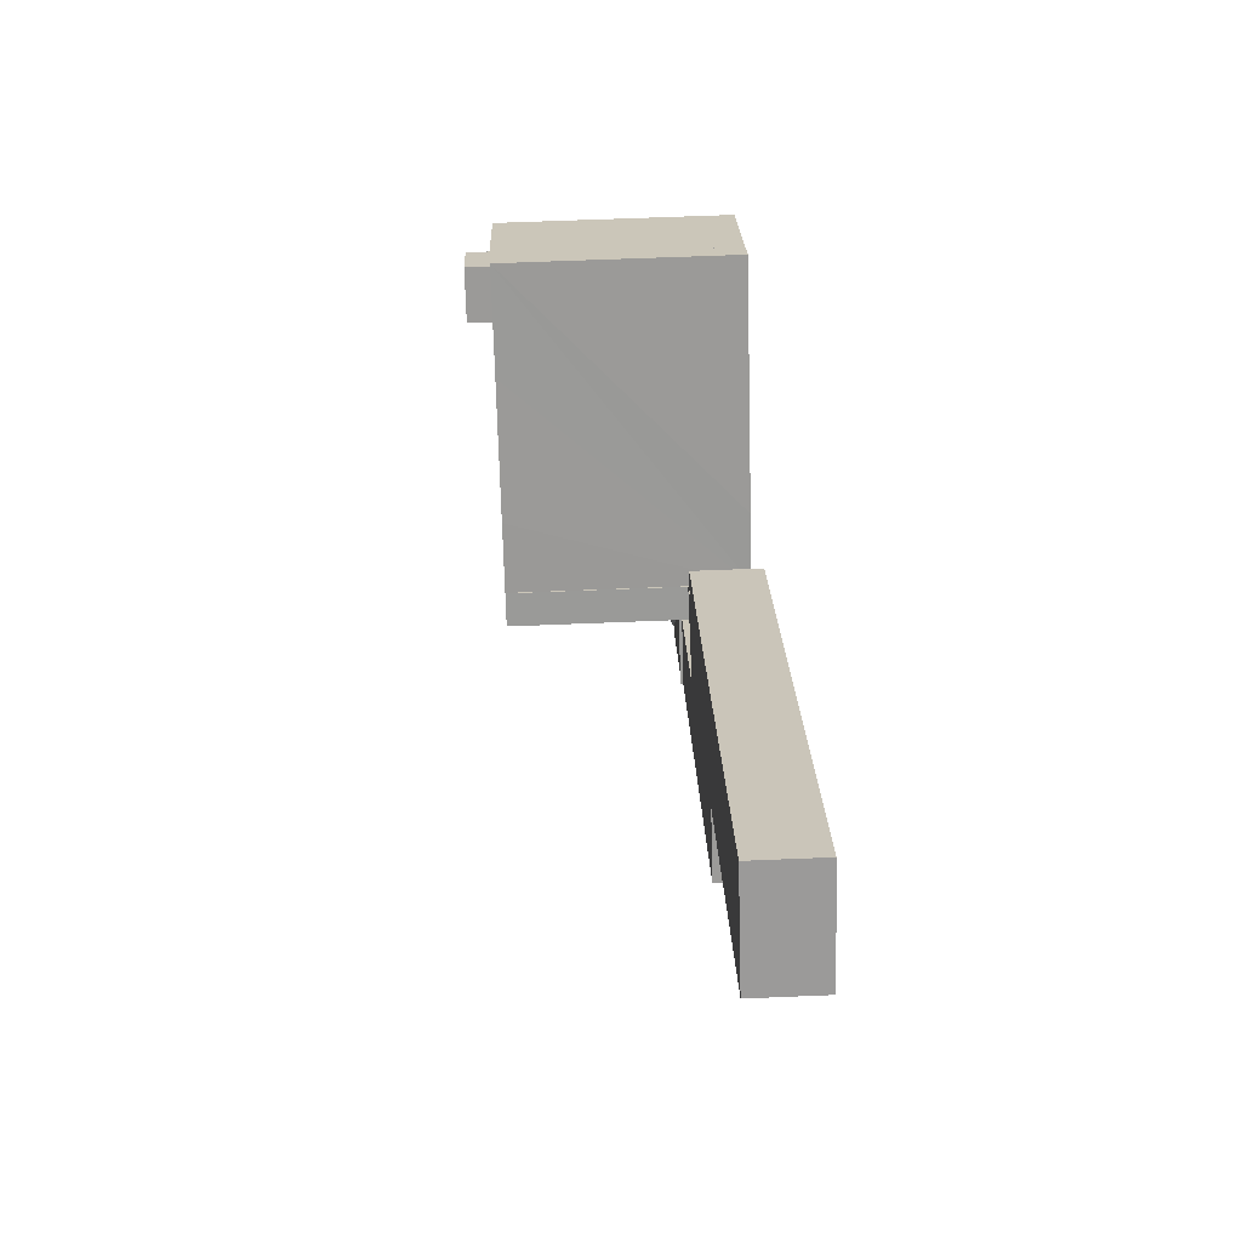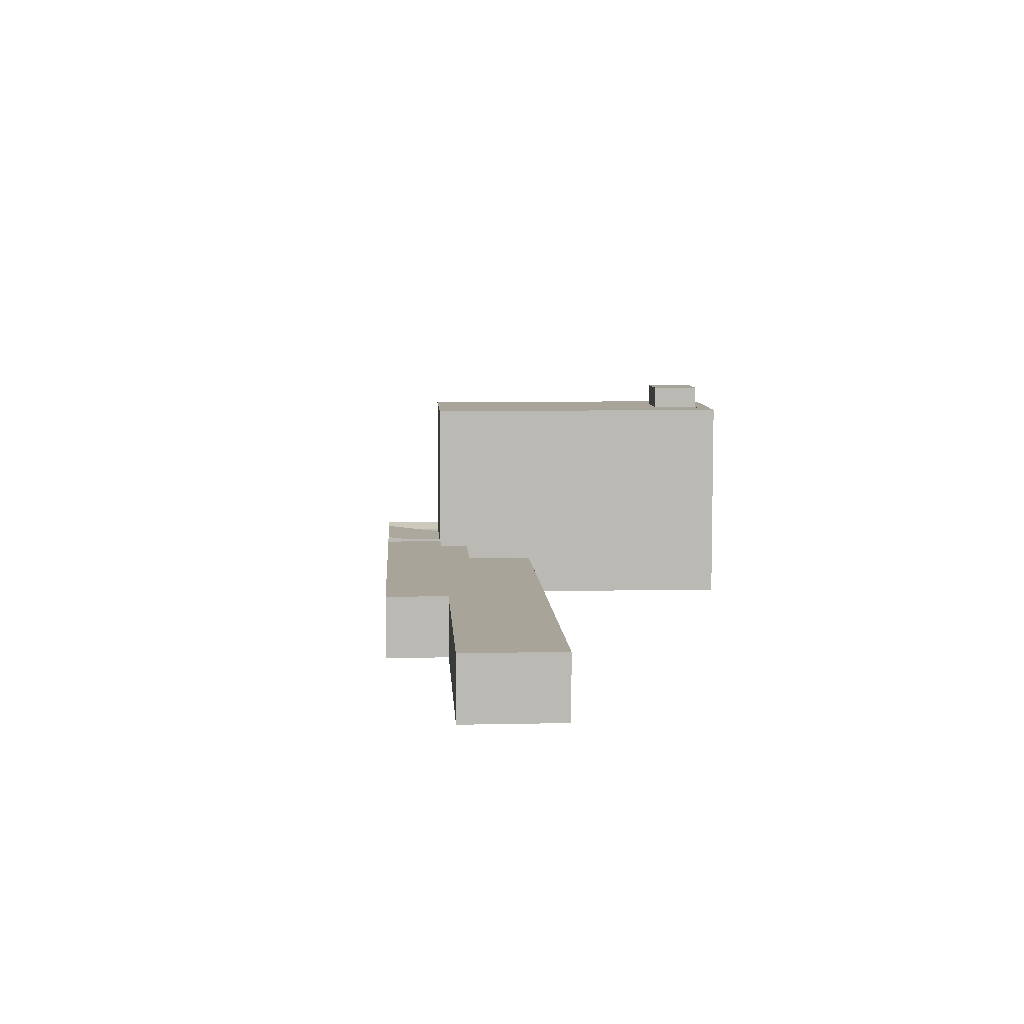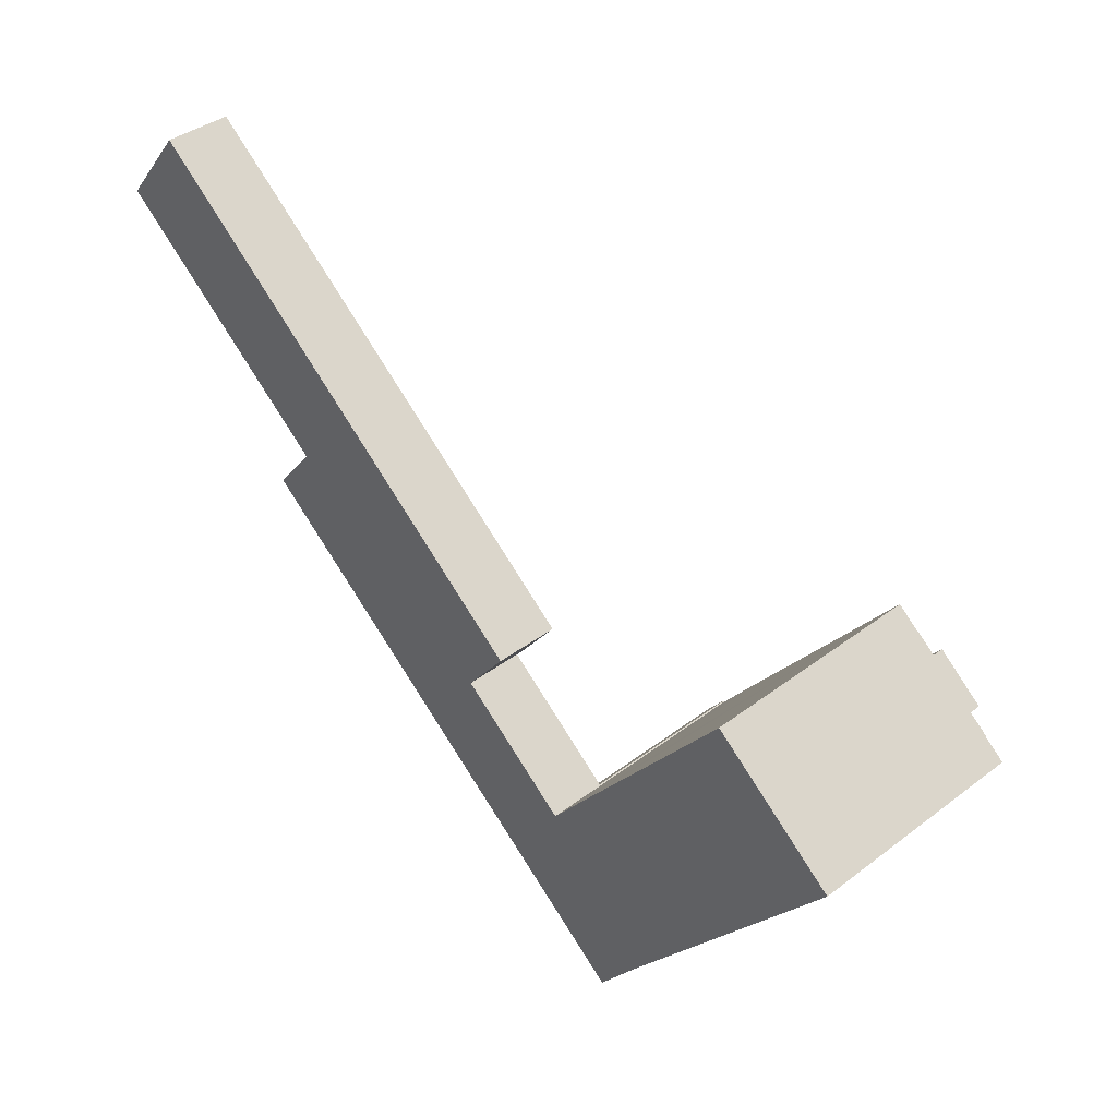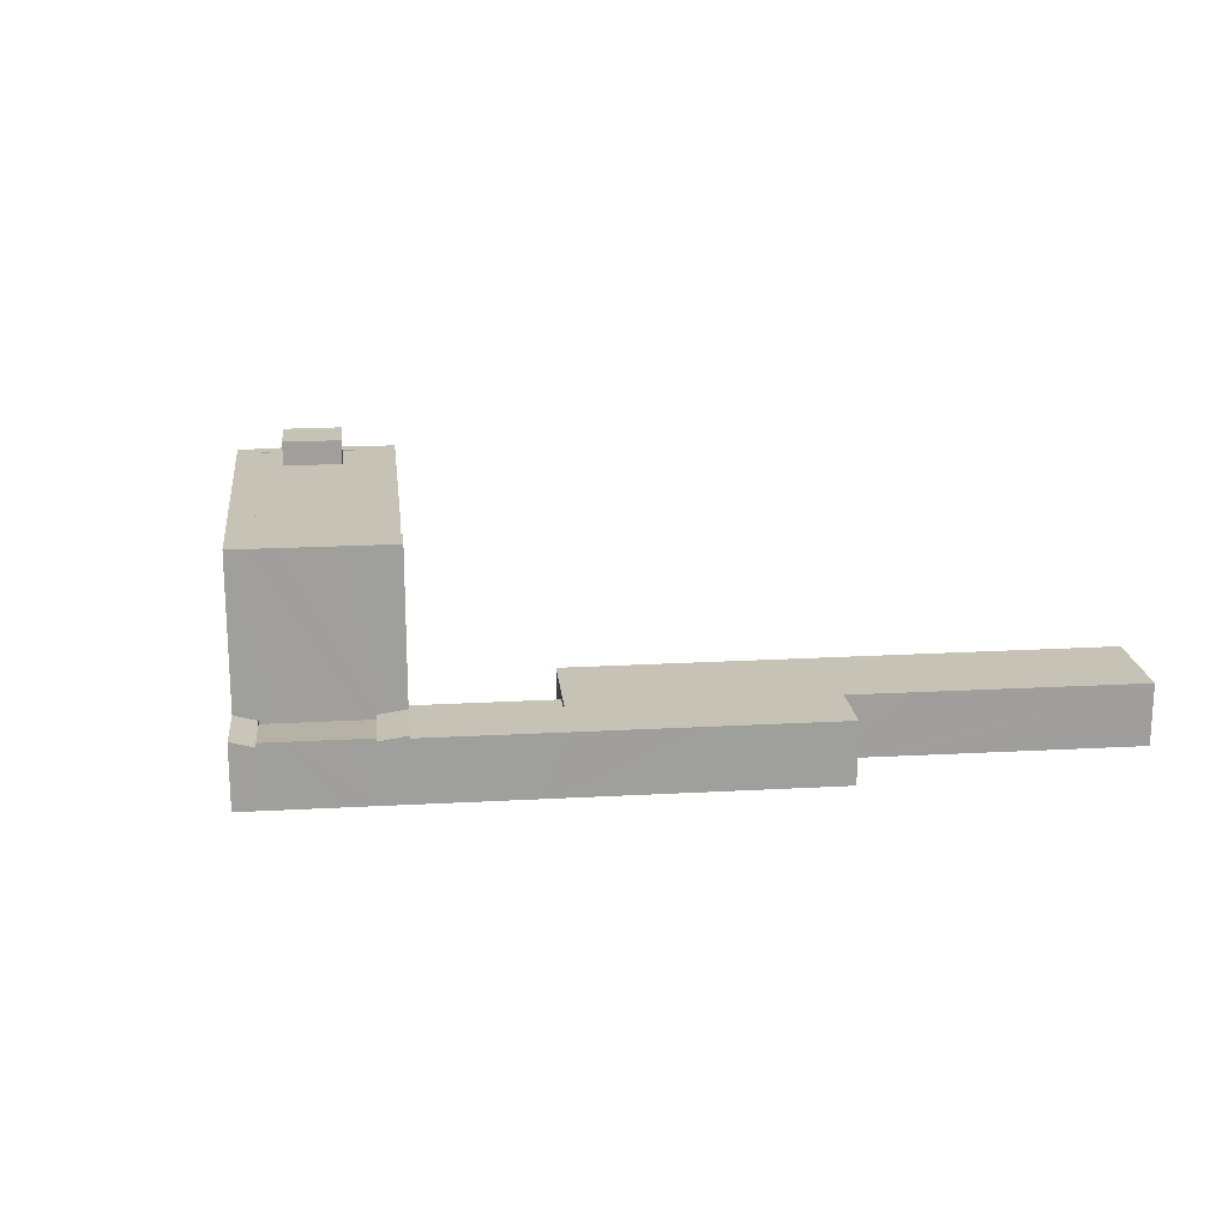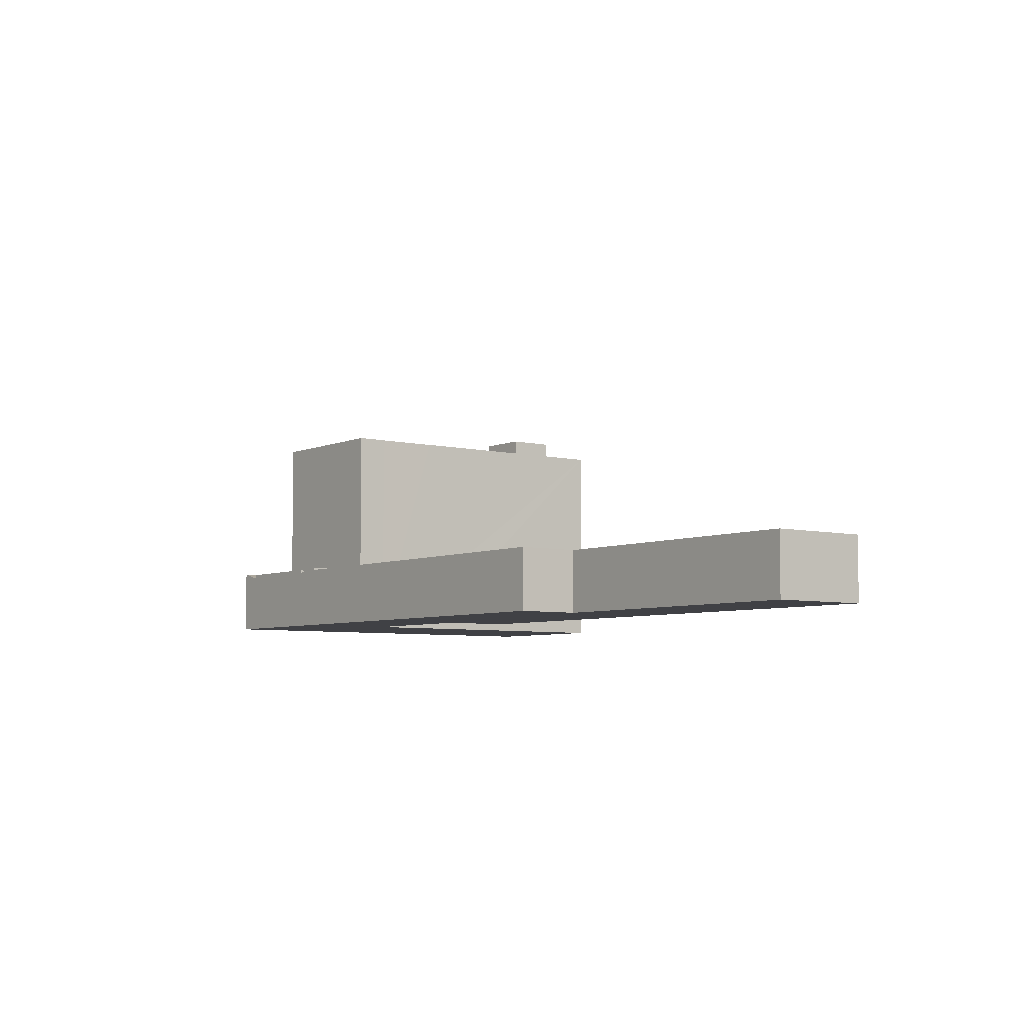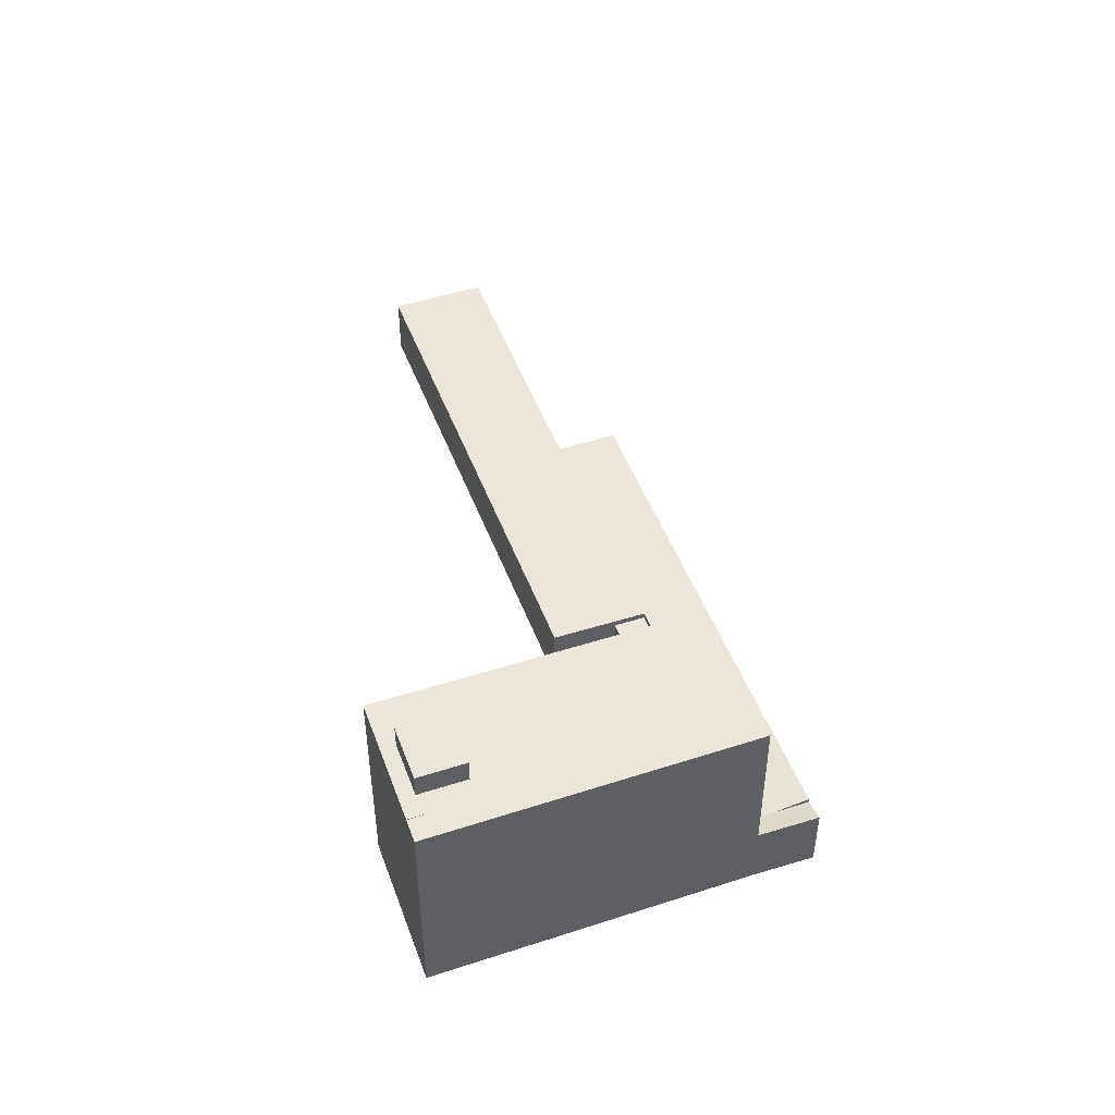
<metadata>
{"format":"obj","ext":"obj","renderer":"f3d","projection":"perspective","resolution":1024,"background":"white","views":[{"elev":59.8,"azim":-92.5,"up":"+Z"},{"elev":7.2,"azim":-54.6,"up":"+Y"},{"elev":38.8,"azim":46.4,"up":"+Z"},{"elev":19.3,"azim":-147.4,"up":"+Y"},{"elev":-5.8,"azim":-88.2,"up":"+Y"},{"elev":47.7,"azim":108.9,"up":"+Y"}]}
</metadata>
<code>
v  61.26 6.081 -57.07
v  63.55 6.73 -58.12
v  63.18 6.733 -58.6
v  67.02 6.7 -53.63
v  63.57 6.081 -54.19
v  65.26 6.081 -52.09
v  67.08 6.701 -53.55
v  65.26 3.19e-15 -52.09
v  63.57 3.318e-15 -54.19
v  61.26 3.494e-15 -57.07
v  67.08 3.279e-15 -53.55
v  67.02 3.284e-15 -53.63
v  63.18 3.588e-15 -58.6
v  63.55 3.559e-15 -58.12
v  50.66 6.648 -48.61
v  54.63 6.209 -48.41
v  52.98 6.209 -50.46
v  54.66 6.648 -43.63
v  56.98 6.208 -45.49
v  50.66 2.976e-15 -48.61
v  54.66 2.672e-15 -43.63
v  56.98 2.785e-15 -45.49
v  52.98 3.09e-15 -50.46
v  54.63 2.964e-15 -48.41
v  54.66 5.756 -43.63
v  45.58 5.756 -32.23
v  56.67 5.756 -41.13
v  43.55 5.756 -34.76
v  43.55 2.128e-15 -34.76
v  45.58 1.974e-15 -32.23
v  56.67 2.518e-15 -41.13
v  78.12 22.46 -19.23
v  79.06 22.46 -21.95
v  77.16 22.46 -20.42
v  80.03 22.46 -20.75
v  83.62 22.46 -25.61
v  84.6 22.46 -24.4
v  85.42 22.46 -27.06
v  86.4 22.46 -25.84
v  78.12 1.178e-15 -19.23
v  86.4 1.582e-15 -25.84
v  80.03 1.271e-15 -20.75
v  84.6 1.494e-15 -24.4
v  85.42 1.657e-15 -27.06
v  79.06 1.344e-15 -21.95
v  77.16 1.25e-15 -20.42
v  83.62 1.568e-15 -25.61
v  80.45 24.84 -29.56
v  79.06 24.84 -21.95
v  83.62 24.84 -25.61
v  75.89 24.84 -25.89
v  75.89 1.586e-15 -25.89
v  80.45 1.81e-15 -29.56
v  23.21 6.382 -18.52
v  30.36 6.382 -32.4
v  19.15 6.382 -23.45
v  23.25 6.382 -18.48
v  6.405 6.382 7.884
v  18.22 6.382 -14.48
v  0 6.382 3.908e-16
v  29.42 6.382 -10.62
v  23.15 6.382 -18.4
v  49.73 6.382 -26.94
v  39.55 6.382 -39.73
v  45.58 6.382 -32.23
v  43.55 6.382 -34.76
v  41.55 6.382 -41.33
v  54.66 6.382 -43.63
v  50.66 6.382 -48.61
v  49.73 1.65e-15 -26.94
v  6.405 -4.828e-16 7.884
v  29.42 6.5e-16 -10.62
v  41.55 2.531e-15 -41.33
v  39.55 2.433e-15 -39.73
v  30.36 1.984e-15 -32.4
v  19.15 1.436e-15 -23.45
v  23.25 1.131e-15 -18.48
v  23.15 1.127e-15 -18.4
v  18.22 8.867e-16 -14.48
v  0 0 0
v  23.21 1.134e-15 -18.52
v  63.46 5.756 -50.66
v  65.26 5.756 -52.09
v  58.89 5.756 -47.01
v  61.26 6.525 -57.07
v  56.98 5.756 -45.49
v  59.46 6.525 -55.63
v  54.89 6.525 -51.98
v  52.98 6.525 -50.46
v  58.89 2.878e-15 -47.01
v  63.46 3.102e-15 -50.66
v  54.89 3.183e-15 -51.98
v  59.46 3.406e-15 -55.63
v  71.52 19.12 -44.33
v  69.56 19.12 -29.87
v  77.81 19.12 -36.51
v  63.26 19.12 -37.69
v  63.26 2.308e-15 -37.69
v  69.56 1.829e-15 -29.87
v  77.81 2.235e-15 -36.51
v  71.52 2.714e-15 -44.33
v  75.89 22.4 -25.89
v  77.16 22.4 -20.42
v  79.06 22.4 -21.95
v  67.08 22.4 -53.55
v  87.16 22.4 -26.45
v  88.32 22.4 -27.37
v  86.4 22.4 -25.84
v  85.42 22.4 -27.06
v  83.62 22.4 -25.61
v  80.45 22.4 -29.56
v  69.42 22.4 -25.45
v  60.97 22.4 -35.94
v  56.78 22.4 -41.21
v  65.26 22.4 -52.09
v  63.46 22.4 -50.66
v  58.89 22.4 -47.01
v  56.67 22.4 -41.13
v  56.98 22.4 -45.49
v  54.66 22.4 -43.63
v  75.86 22.4 -17.43
v  78.12 22.4 -19.23
v  56.78 2.524e-15 -41.21
v  60.97 2.201e-15 -35.94
v  75.86 1.067e-15 -17.43
v  69.42 1.558e-15 -25.45
v  88.32 1.676e-15 -27.37
v  87.16 1.619e-15 -26.45
v  63.26 22.4 -37.69
v  69.56 22.4 -29.87
v  77.81 22.4 -36.51
v  71.52 22.4 -44.33
g defaultobject
f 1 2 3
f 2 1 4
f 4 1 5
f 4 5 6
f 4 6 7
f 5 8 6
f 8 5 1
f 8 1 9
f 9 1 10
f 6 11 7
f 11 6 8
f 11 4 7
f 4 11 12
f 12 2 4
f 2 12 3
f 3 12 13
f 13 12 14
f 13 1 3
f 1 13 10
f 9 11 8
f 11 9 12
f 12 9 14
f 14 9 10
f 14 10 13
f 15 16 17
f 16 15 18
f 16 18 19
f 20 18 15
f 18 20 21
f 21 19 18
f 19 21 22
f 22 16 19
f 16 22 17
f 17 22 23
f 23 22 24
f 17 20 15
f 20 17 23
f 23 21 20
f 21 23 24
f 21 24 22
f 25 26 27
f 26 25 28
f 29 26 28
f 26 29 30
f 30 27 26
f 27 30 31
f 31 25 27
f 25 31 21
f 21 28 25
f 28 21 29
f 21 30 29
f 30 21 31
f 32 33 34
f 33 32 35
f 33 35 36
f 36 35 37
f 36 37 38
f 38 37 39
f 40 35 32
f 35 40 37
f 37 40 39
f 39 40 41
f 41 40 42
f 41 42 43
f 41 38 39
f 38 41 44
f 44 36 38
f 36 44 33
f 33 44 34
f 34 44 45
f 34 45 46
f 45 44 47
f 46 32 34
f 32 46 40
f 43 44 41
f 44 43 47
f 47 43 42
f 47 42 45
f 45 42 40
f 45 40 46
f 48 49 50
f 49 48 51
f 52 49 51
f 49 52 45
f 45 50 49
f 50 45 47
f 47 48 50
f 48 47 53
f 53 51 48
f 51 53 52
f 53 45 52
f 45 53 47
f 54 55 56
f 55 54 57
f 58 59 60
f 59 58 61
f 59 61 62
f 62 61 57
f 57 61 63
f 57 63 55
f 55 63 64
f 64 63 65
f 64 65 66
f 66 67 64
f 67 66 68
f 67 68 69
f 65 29 66
f 29 65 63
f 29 63 30
f 30 63 70
f 21 69 68
f 69 21 20
f 29 68 66
f 68 29 21
f 71 61 58
f 61 71 72
f 61 72 63
f 63 72 70
f 20 67 69
f 67 20 73
f 67 73 64
f 64 73 55
f 55 73 74
f 55 74 75
f 55 75 56
f 56 75 76
f 77 62 57
f 62 77 59
f 59 77 78
f 59 78 60
f 60 78 79
f 60 79 80
f 76 54 56
f 54 76 81
f 54 81 57
f 57 81 77
f 80 58 60
f 58 80 71
f 80 72 71
f 72 80 79
f 72 79 78
f 72 78 70
f 70 78 77
f 70 77 81
f 70 81 76
f 70 76 75
f 70 75 74
f 70 74 30
f 30 74 29
f 29 74 21
f 21 74 73
f 21 73 20
f 5 82 83
f 82 5 84
f 84 5 85
f 84 85 86
f 86 85 16
f 16 85 87
f 16 87 88
f 16 88 89
f 23 16 89
f 16 23 86
f 86 23 22
f 22 23 24
f 22 84 86
f 84 22 82
f 82 22 90
f 82 90 91
f 82 91 83
f 83 91 8
f 8 5 83
f 5 8 85
f 85 8 10
f 10 8 9
f 88 23 89
f 23 88 87
f 23 87 92
f 92 87 93
f 93 87 85
f 93 85 10
f 91 9 8
f 9 91 10
f 10 91 90
f 10 90 93
f 93 90 92
f 92 90 22
f 92 22 24
f 92 24 23
f 94 95 96
f 95 94 97
f 98 95 97
f 95 98 99
f 99 96 95
f 96 99 100
f 100 94 96
f 94 100 101
f 101 97 94
f 97 101 98
f 101 99 98
f 99 101 100
f 102 103 104
f 105 106 107
f 106 105 108
f 108 105 109
f 109 105 110
f 110 105 111
f 111 105 102
f 102 105 112
f 112 105 113
f 113 105 114
f 114 105 115
f 114 115 116
f 114 116 117
f 114 117 118
f 118 117 119
f 118 119 120
f 103 121 122
f 121 103 112
f 112 103 102
f 119 21 120
f 21 119 117
f 21 117 116
f 21 116 115
f 21 115 105
f 21 105 91
f 91 105 11
f 21 91 22
f 22 91 90
f 91 11 8
f 21 118 120
f 118 21 31
f 123 113 114
f 113 123 112
f 112 123 121
f 121 123 124
f 121 124 125
f 125 124 126
f 53 110 111
f 110 53 47
f 44 108 109
f 108 44 41
f 31 114 118
f 114 31 123
f 125 122 121
f 122 125 40
f 46 104 103
f 104 46 45
f 52 111 102
f 111 52 53
f 47 109 110
f 109 47 44
f 41 106 108
f 106 41 107
f 107 41 127
f 127 41 128
f 40 103 122
f 103 40 46
f 45 102 104
f 102 45 52
f 127 105 107
f 105 127 11
f 99 129 130
f 129 99 98
f 100 130 131
f 130 100 99
f 101 131 132
f 131 101 100
f 98 132 129
f 132 98 101
f 41 44 128
f 127 8 11
f 8 127 91
f 91 127 128
f 91 128 90
f 90 128 44
f 90 44 53
f 90 53 52
f 90 52 22
f 22 52 21
f 21 52 45
f 21 45 46
f 21 46 123
f 123 46 124
f 124 46 40
f 124 40 126
f 126 40 125
f 31 21 123
f 47 53 44

</code>
